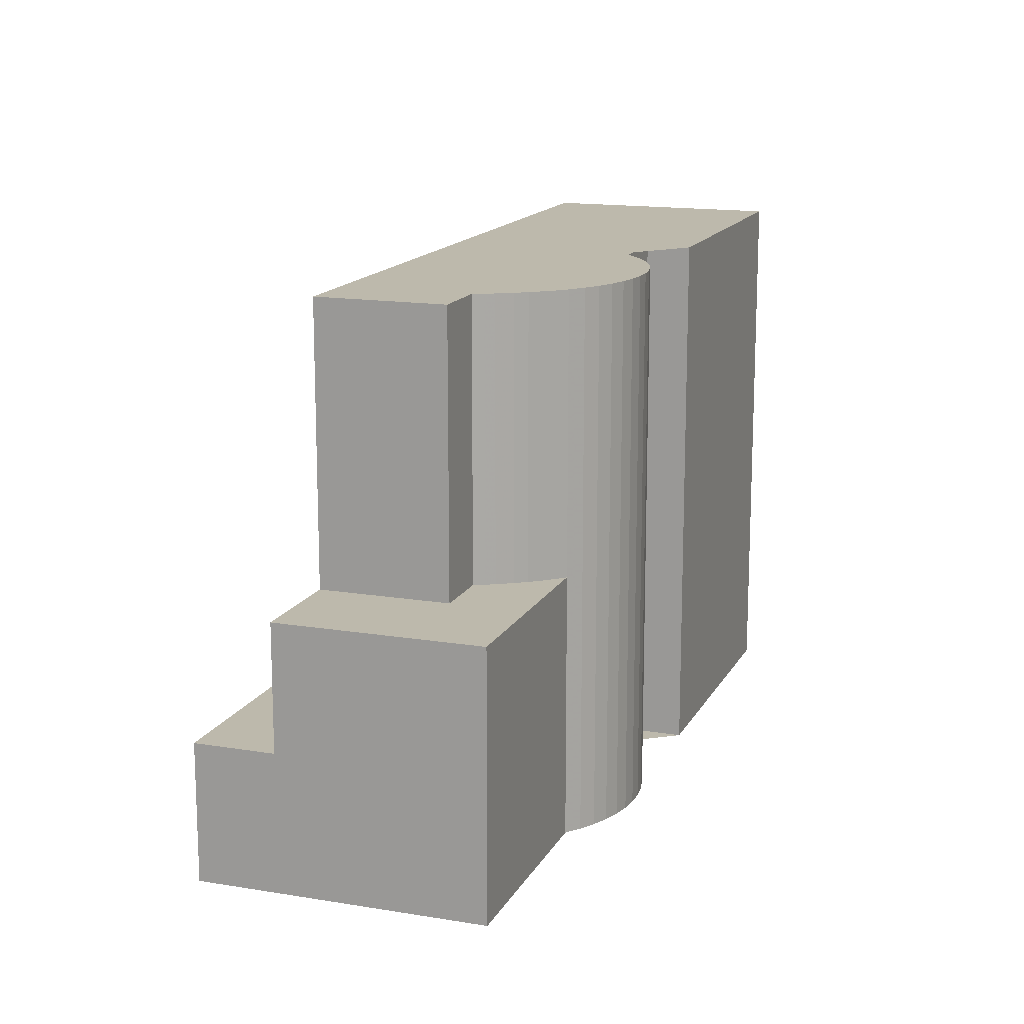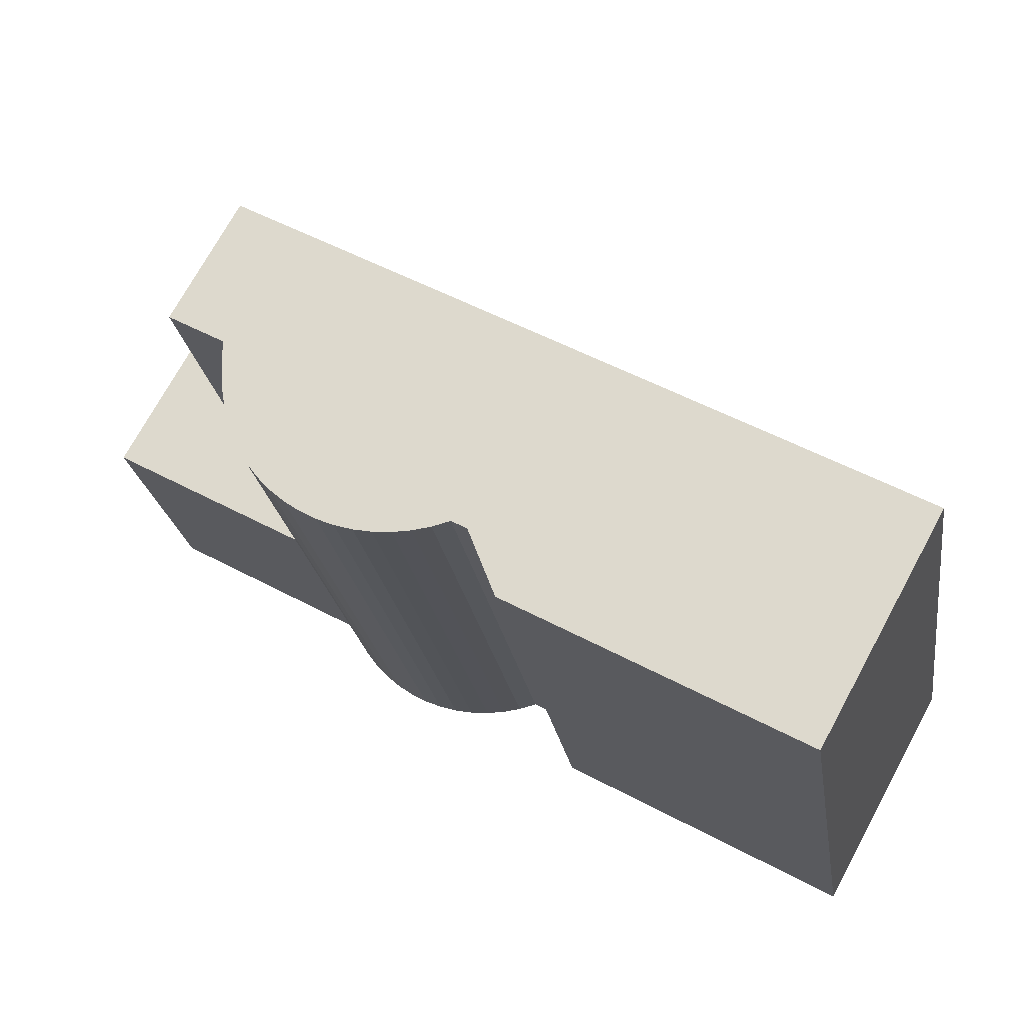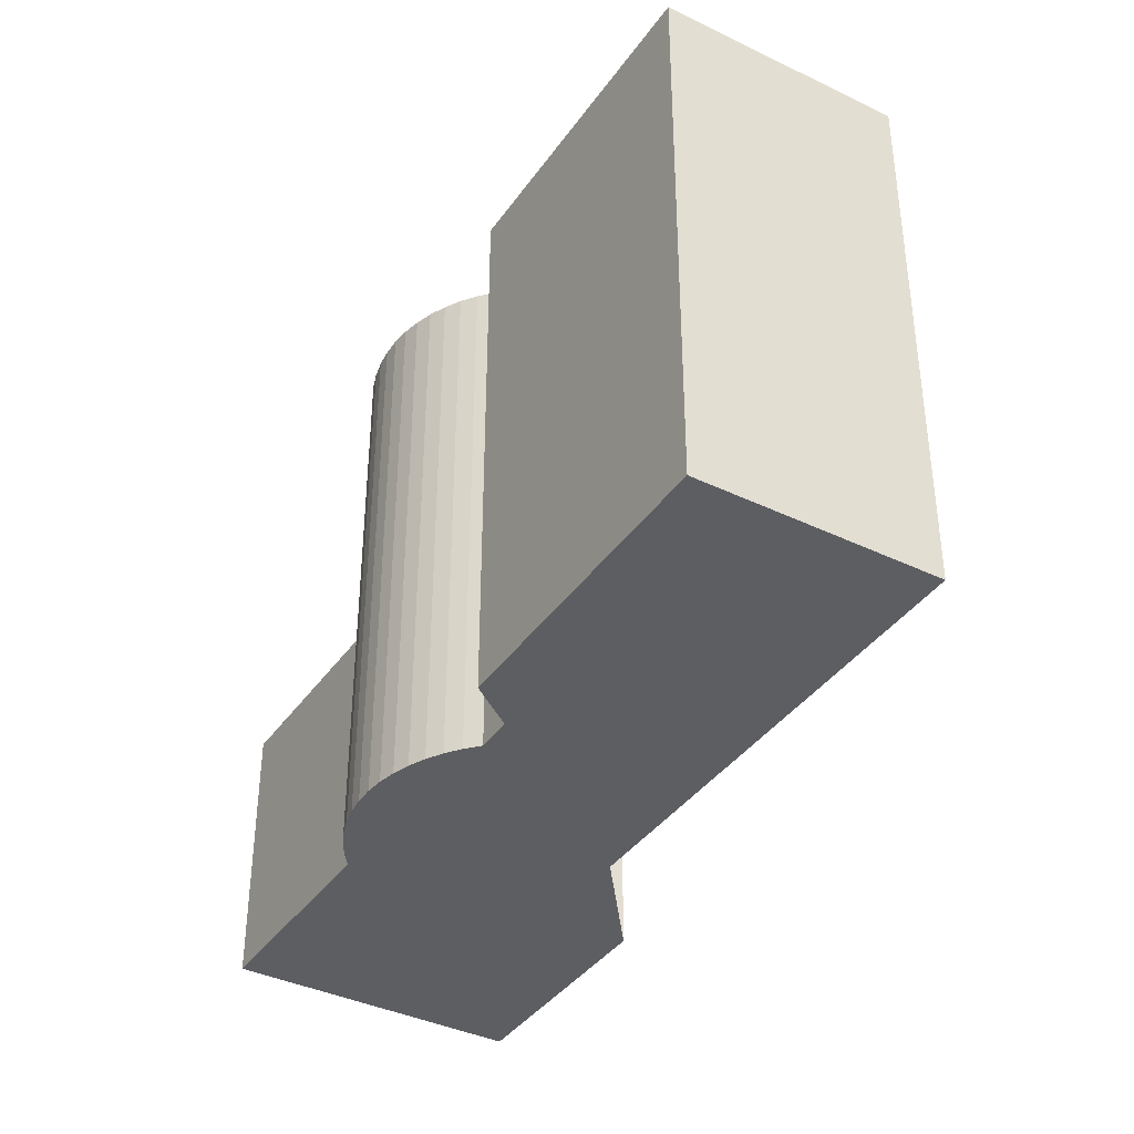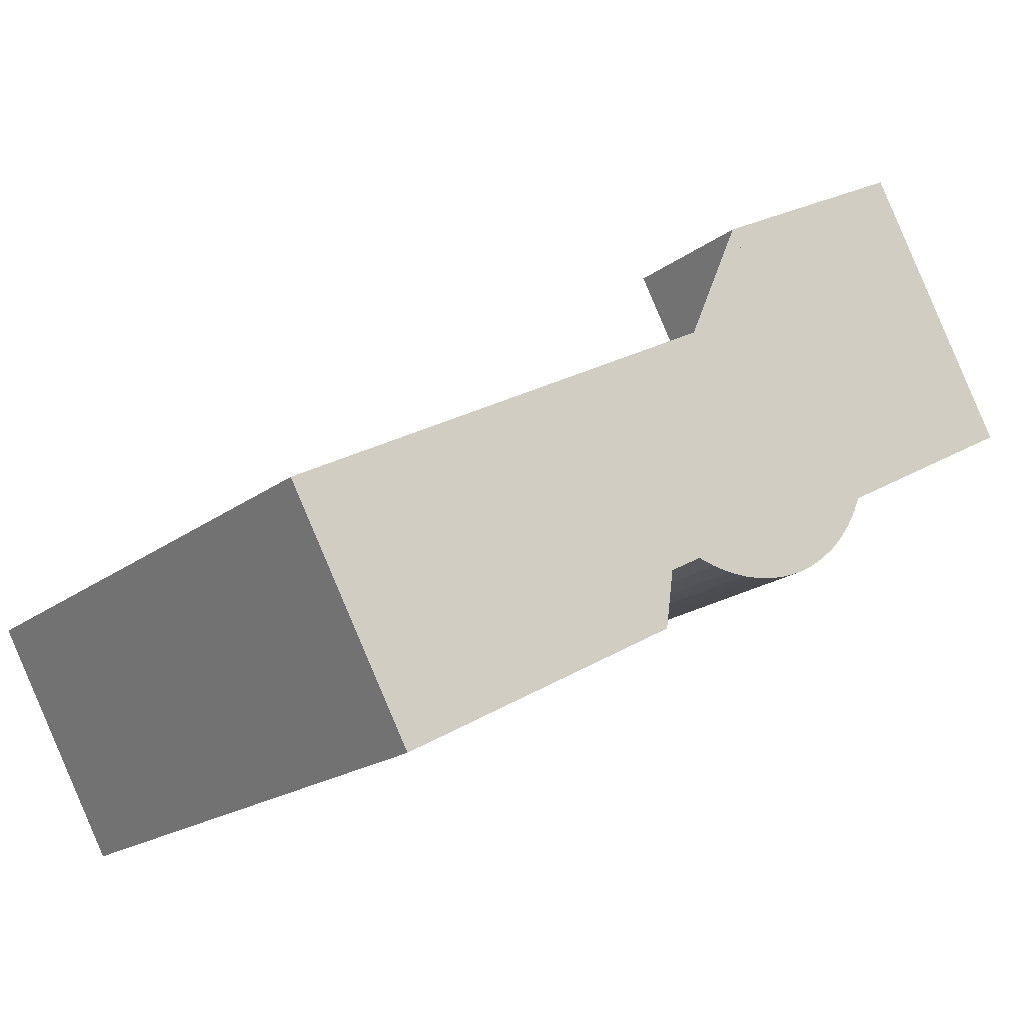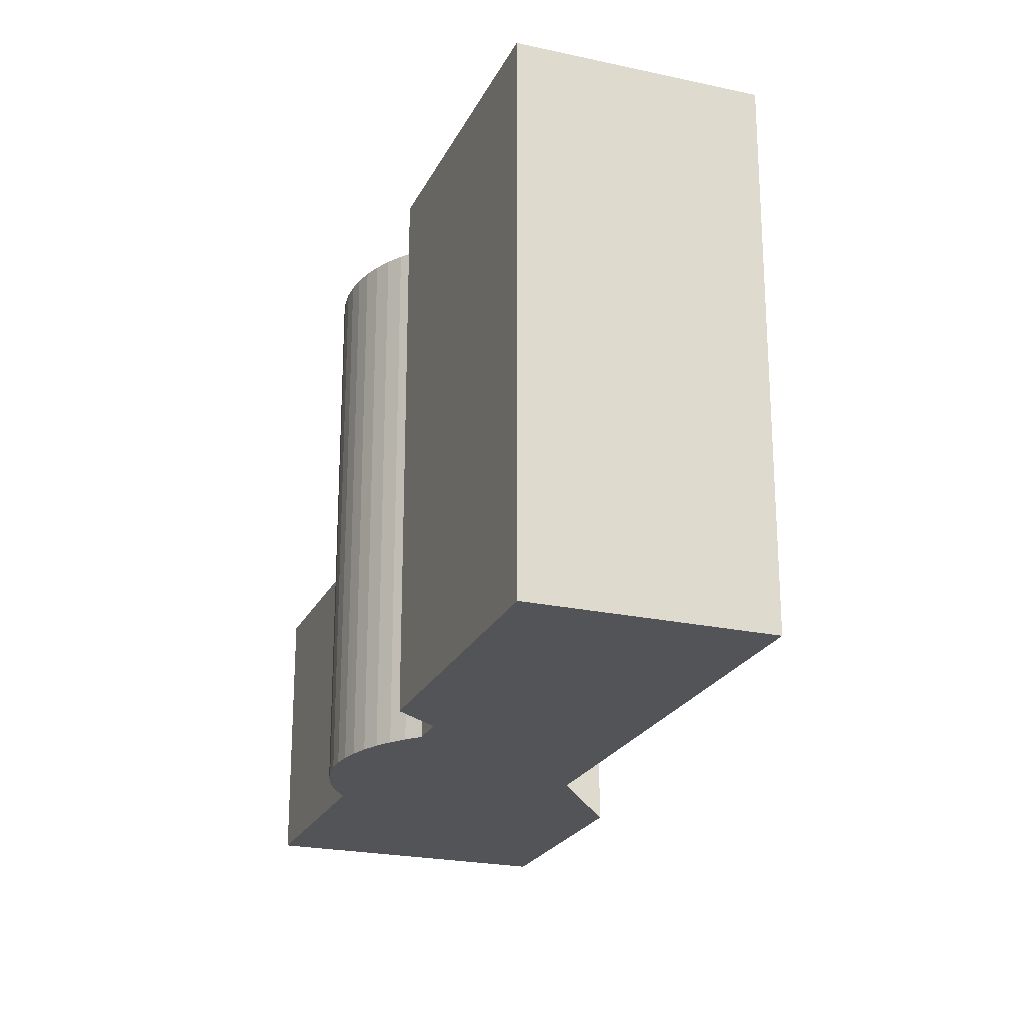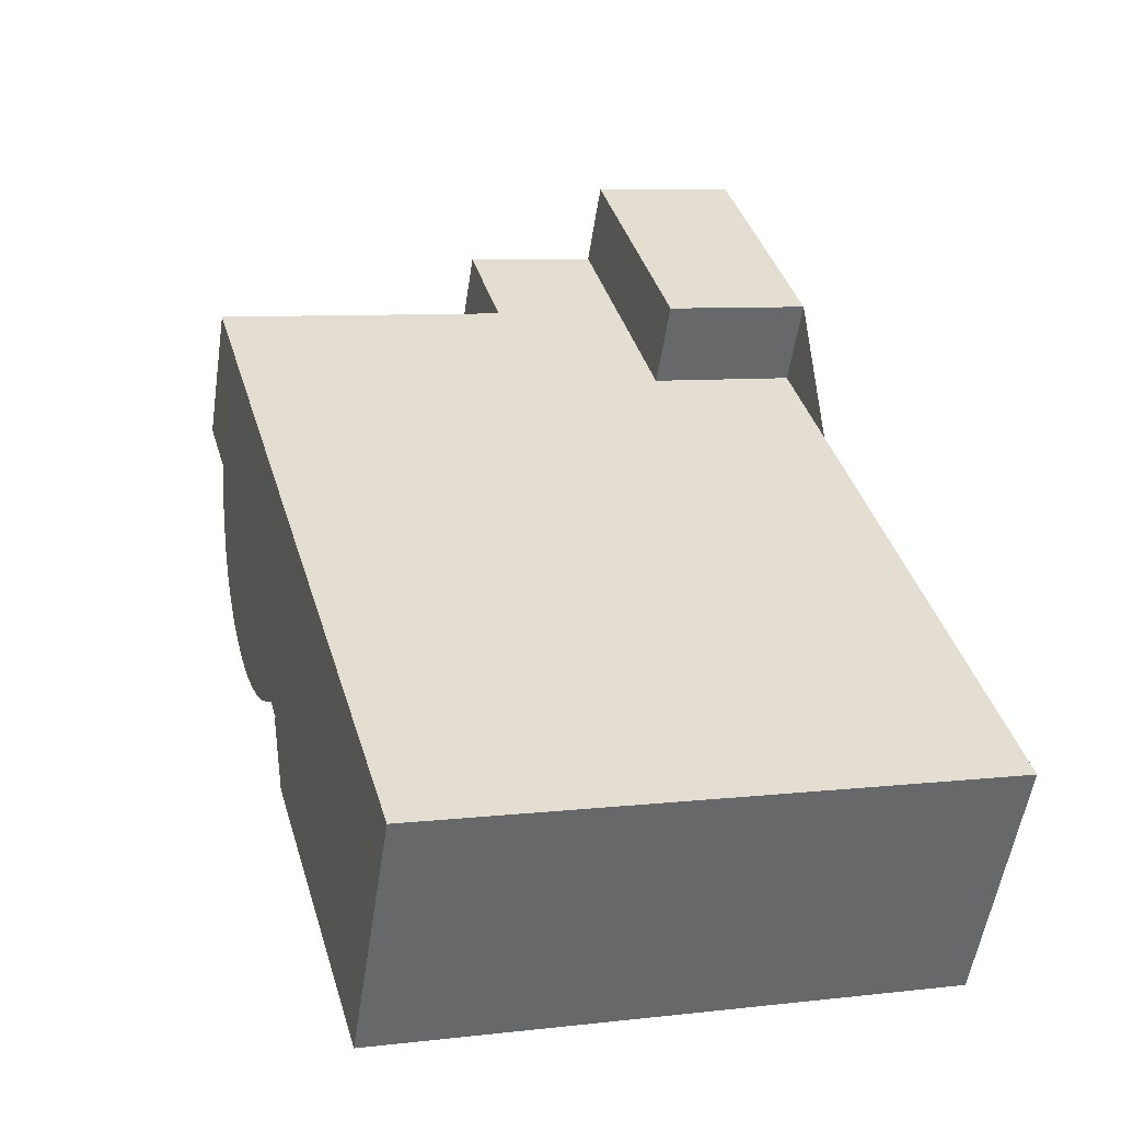
<metadata>
{"format":"obj","ext":"obj","renderer":"f3d","projection":"perspective","resolution":1024,"background":"white","views":[{"elev":15.0,"azim":-99.3,"up":"+Z"},{"elev":-22.4,"azim":8.5,"up":"+Y"},{"elev":-38.7,"azim":29.9,"up":"+Z"},{"elev":-19.3,"azim":144.1,"up":"+Y"},{"elev":-22.9,"azim":40.6,"up":"+Z"},{"elev":7.8,"azim":72.0,"up":"+Y"}]}
</metadata>
<code>
v -33.75 11.97 22.46
v -33.75 11.97 52.74
v -31.28 16.44 22.46
v -31.28 16.44 52.74
v -22.29 32.75 22.46
v -22.29 32.75 38.3
v -22.29 32.75 52.74
v -18.76 13.65 52.74
v -18.76 13.65 84.69
v -17.76 40.96 22.46
v -17.76 40.96 38.3
v -12.65 8.89 52.74
v -12.65 8.89 84.69
v -12.64 7.743 52.74
v -12.64 7.743 84.69
v -12.55 10.22 52.74
v -12.55 10.22 84.69
v -12.54 5.711 52.74
v -12.54 5.711 84.69
v -12.37 4.119 52.74
v -12.37 4.119 84.69
v -12.1 2.524 52.74
v -12.1 2.524 84.69
v -11.71 0.728 52.74
v -11.71 0.728 84.69
v -11.51 26.8 38.3
v -11.51 26.8 52.74
v -11.51 26.8 84.69
v -11.29 -0.4203 22.46
v -11.29 -0.4203 52.74
v -11.29 -0.4203 84.69
v -10.46 -2.317 22.46
v -10.46 -2.317 84.69
v -9.43 -4.113 22.46
v -9.43 -4.113 84.69
v -8.211 -5.786 22.46
v -8.211 -5.786 84.69
v -6.818 -7.319 22.46
v -6.818 -7.319 84.69
v -5.269 -8.693 22.46
v -5.269 -8.693 84.69
v -3.58 -9.891 22.46
v -3.58 -9.891 84.69
v -1.771 -10.9 22.46
v -1.771 -10.9 84.69
v 0.1351 -11.71 22.46
v 0.1351 -11.71 84.69
v 1.546 19.6 22.46
v 1.546 19.6 38.3
v 1.546 19.6 84.69
v 2.117 -12.31 22.46
v 2.117 -12.31 84.69
v 4.153 -12.69 22.46
v 4.153 -12.69 84.69
v 6.077 27.81 22.46
v 6.077 27.81 38.3
v 6.218 -12.85 22.46
v 6.218 -12.85 84.69
v 8.288 -12.78 22.46
v 8.288 -12.78 84.69
v 10.34 -12.5 22.46
v 10.34 -12.5 84.69
v 12.23 13.7 22.46
v 12.23 13.7 84.69
v 12.35 -11.99 22.46
v 12.35 -11.99 84.69
v 16.95 -20.45 22.46
v 16.95 -20.45 84.69
v 19.45 -15.91 22.46
v 19.45 -15.91 84.69
v 36.52 -31.25 22.46
v 36.52 -31.25 84.69
v 48.4 -37.81 22.46
v 48.4 -37.81 84.69
v 54 -27.66 22.46
v 54 -27.66 84.69
v 61.75 -13.62 22.46
v 61.75 -13.62 84.69
f 63 77 75 73 71 67 69 65 61 59 57 53 51 46 44 42 40 38 36 34 32 29 1 3 5 10 55 48
f 26 6 7 27
f 49 26 28 50
f 24 30 31 25
f 22 24 25 23
f 20 22 23 21
f 18 20 21 19
f 14 18 19 15
f 12 14 15 13
f 16 12 13 17
f 8 16 17 9
f 27 8 9 28
f 48 50 64 63
f 55 56 49 48
f 10 11 56 55
f 5 6 11 10
f 3 4 7 5
f 1 2 4 3
f 29 30 2 1
f 32 33 31 29
f 34 35 33 32
f 36 37 35 34
f 38 39 37 36
f 40 41 39 38
f 42 43 41 40
f 44 45 43 42
f 46 47 45 44
f 51 52 47 46
f 53 54 52 51
f 57 58 54 53
f 59 60 58 57
f 61 62 60 59
f 65 66 62 61
f 69 70 66 65
f 67 68 70 69
f 71 72 68 67
f 73 74 72 71
f 75 76 74 73
f 77 78 76 75
f 63 64 78 77
f 50 28 9 17 13 15 19 21 23 25 31 33 35 37 39 41 43 45 47 52 54 58 60 62 66 70 68 72 74 76 78 64
f 27 7 4 2 30 24 22 20 18 14 12 16 8
f 56 11 6 26 49

</code>
